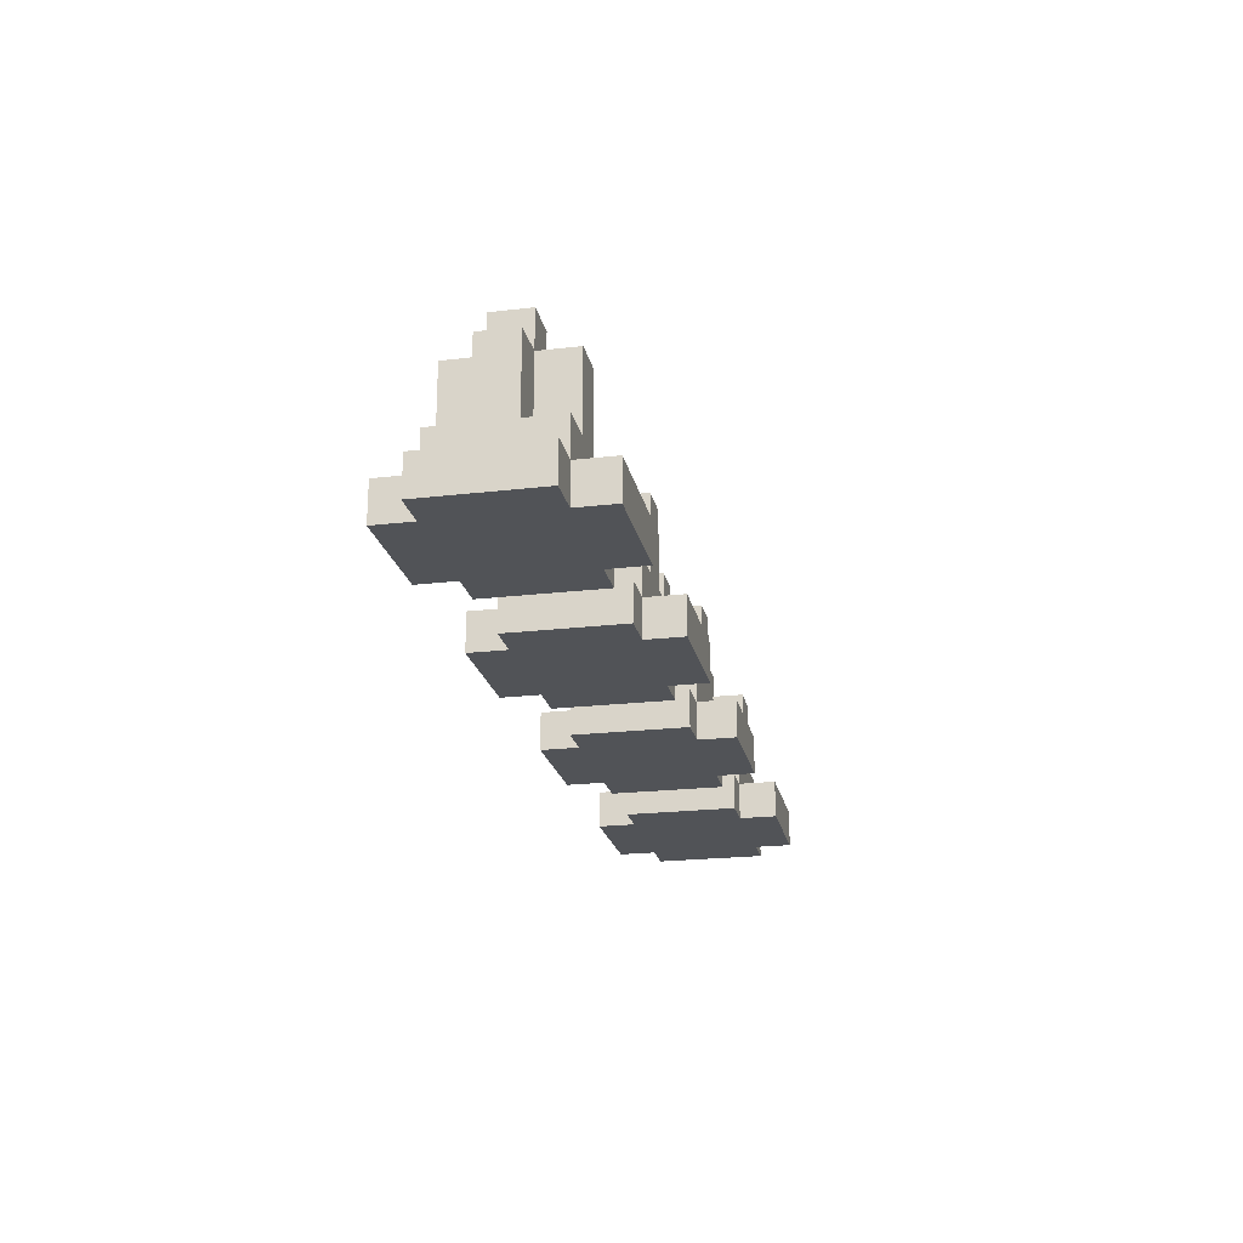
<metadata>
{"format":"obj","ext":"obj","renderer":"f3d","projection":"perspective","resolution":1024,"background":"white","views":[{"elev":-21.7,"azim":-78.3,"up":"+Y"}]}
</metadata>
<code>
o
v -1.2 0 -0.3
v -0.9 0 -0.3
v -0.5 0 -0.3
v -0.2 0 -0.3
v 0.2 0 -0.3
v 0.5 0 -0.3
v 0.9 0 -0.3
v 1.2 0 -0.3
v -1.2 0.1 -0.3
v -0.9 0.1 -0.3
v -0.5 0.1 -0.3
v -0.2 0.1 -0.3
v 0.2 0.1 -0.3
v 0.5 0.1 -0.3
v 0.9 0.1 -0.3
v 1.2 0.1 -0.3
v -1.3 0 -0.2
v -1.2 0 -0.2
v -0.9 0 -0.2
v -0.8 0 -0.2
v -0.6 0 -0.2
v -0.5 0 -0.2
v -0.2 0 -0.2
v -0.1 0 -0.2
v 0.1 0 -0.2
v 0.2 0 -0.2
v 0.5 0 -0.2
v 0.6 0 -0.2
v 0.8 0 -0.2
v 0.9 0 -0.2
v 1.2 0 -0.2
v 1.3 0 -0.2
v -1.3 0.1 -0.2
v -1.2 0.1 -0.2
v -0.9 0.1 -0.2
v -0.8 0.1 -0.2
v -0.6 0.1 -0.2
v -0.5 0.1 -0.2
v -0.2 0.1 -0.2
v -0.1 0.1 -0.2
v 0.1 0.1 -0.2
v 0.2 0.1 -0.2
v 0.5 0.1 -0.2
v 0.6 0.1 -0.2
v 0.8 0.1 -0.2
v 0.9 0.1 -0.2
v 1.2 0.1 -0.2
v 1.3 0.1 -0.2
v -1.2 0.2 -0.2
v -1.1 0.2 -0.2
v -1 0.2 -0.2
v -0.9 0.2 -0.2
v -0.5 0.2 -0.2
v -0.4 0.2 -0.2
v -0.3 0.2 -0.2
v -0.2 0.2 -0.2
v 0.2 0.2 -0.2
v 0.3 0.2 -0.2
v 0.4 0.2 -0.2
v 0.5 0.2 -0.2
v 0.9 0.2 -0.2
v 1 0.2 -0.2
v 1.1 0.2 -0.2
v 1.2 0.2 -0.2
v -1.1 0.4 -0.2
v -1 0.4 -0.2
v -0.4 0.4 -0.2
v -0.3 0.4 -0.2
v 0.3 0.4 -0.2
v 0.4 0.4 -0.2
v 1 0.4 -0.2
v 1.1 0.4 -0.2
v -1.2 0.2 -0.1
v -1.1 0.2 -0.1
v -1 0.2 -0.1
v -0.9 0.2 -0.1
v -0.5 0.2 -0.1
v -0.4 0.2 -0.1
v -0.3 0.2 -0.1
v -0.2 0.2 -0.1
v 0.2 0.2 -0.1
v 0.3 0.2 -0.1
v 0.4 0.2 -0.1
v 0.5 0.2 -0.1
v 0.9 0.2 -0.1
v 1 0.2 -0.1
v 1.1 0.2 -0.1
v 1.2 0.2 -0.1
v -1.2 0.4 -0.1
v -1.1 0.4 -0.1
v -1 0.4 -0.1
v -0.9 0.4 -0.1
v -0.5 0.4 -0.1
v -0.4 0.4 -0.1
v -0.3 0.4 -0.1
v -0.2 0.4 -0.1
v 0.2 0.4 -0.1
v 0.3 0.4 -0.1
v 0.4 0.4 -0.1
v 0.5 0.4 -0.1
v 0.9 0.4 -0.1
v 1 0.4 -0.1
v 1.1 0.4 -0.1
v 1.2 0.4 -0.1
v -1.1 0.5 -0.1
v -1 0.5 -0.1
v -0.4 0.5 -0.1
v -0.3 0.5 -0.1
v 0.3 0.5 -0.1
v 0.4 0.5 -0.1
v 1 0.5 -0.1
v 1.1 0.5 -0.1
v -1.2 0.2 0
v -1.1 0.2 0
v -1 0.2 0
v -0.9 0.2 0
v -0.5 0.2 0
v -0.4 0.2 0
v -0.3 0.2 0
v -0.2 0.2 0
v 0.2 0.2 0
v 0.3 0.2 0
v 0.4 0.2 0
v 0.5 0.2 0
v 0.9 0.2 0
v 1 0.2 0
v 1.1 0.2 0
v 1.2 0.2 0
v -1.2 0.4 0
v -1.1 0.4 0
v -1 0.4 0
v -0.9 0.4 0
v -0.5 0.4 0
v -0.4 0.4 0
v -0.3 0.4 0
v -0.2 0.4 0
v 0.2 0.4 0
v 0.3 0.4 0
v 0.4 0.4 0
v 0.5 0.4 0
v 0.9 0.4 0
v 1 0.4 0
v 1.1 0.4 0
v 1.2 0.4 0
v -1.1 0.5 0
v -1 0.5 0
v -0.4 0.5 0
v -0.3 0.5 0
v 0.3 0.5 0
v 0.4 0.5 0
v 1 0.5 0
v 1.1 0.5 0
v -1.3 0 0.1
v -1.2 0 0.1
v -0.9 0 0.1
v -0.8 0 0.1
v -0.6 0 0.1
v -0.5 0 0.1
v -0.2 0 0.1
v -0.1 0 0.1
v 0.1 0 0.1
v 0.2 0 0.1
v 0.5 0 0.1
v 0.6 0 0.1
v 0.8 0 0.1
v 0.9 0 0.1
v 1.2 0 0.1
v 1.3 0 0.1
v -1.3 0.1 0.1
v -1.2 0.1 0.1
v -0.9 0.1 0.1
v -0.8 0.1 0.1
v -0.6 0.1 0.1
v -0.5 0.1 0.1
v -0.2 0.1 0.1
v -0.1 0.1 0.1
v 0.1 0.1 0.1
v 0.2 0.1 0.1
v 0.5 0.1 0.1
v 0.6 0.1 0.1
v 0.8 0.1 0.1
v 0.9 0.1 0.1
v 1.2 0.1 0.1
v 1.3 0.1 0.1
v -1.2 0.2 0.1
v -1.1 0.2 0.1
v -1 0.2 0.1
v -0.9 0.2 0.1
v -0.5 0.2 0.1
v -0.4 0.2 0.1
v -0.3 0.2 0.1
v -0.2 0.2 0.1
v 0.2 0.2 0.1
v 0.3 0.2 0.1
v 0.4 0.2 0.1
v 0.5 0.2 0.1
v 0.9 0.2 0.1
v 1 0.2 0.1
v 1.1 0.2 0.1
v 1.2 0.2 0.1
v -1.1 0.4 0.1
v -1 0.4 0.1
v -0.4 0.4 0.1
v -0.3 0.4 0.1
v 0.3 0.4 0.1
v 0.4 0.4 0.1
v 1 0.4 0.1
v 1.1 0.4 0.1
v -1.2 0 0.2
v -0.9 0 0.2
v -0.5 0 0.2
v -0.2 0 0.2
v 0.2 0 0.2
v 0.5 0 0.2
v 0.9 0 0.2
v 1.2 0 0.2
v -1.2 0.1 0.2
v -0.9 0.1 0.2
v -0.5 0.1 0.2
v -0.2 0.1 0.2
v 0.2 0.1 0.2
v 0.5 0.1 0.2
v 0.9 0.1 0.2
v 1.2 0.1 0.2
v -1.3 0 -0.2
v -1.3 0.1 -0.2
v -1.3 0 0.1
v -1.3 0.1 0.1
v -1.2 0 -0.3
v -1.2 0.1 -0.3
v -1.2 0 -0.2
v -1.2 0.1 -0.2
v -1.2 0.2 -0.2
v -1.2 0.2 -0.1
v -1.2 0.4 -0.1
v -1.2 0.2 0
v -1.2 0.4 0
v -1.2 0 0.1
v -1.2 0.1 0.1
v -1.2 0.2 0.1
v -1.2 0 0.2
v -1.2 0.1 0.2
v -1.1 0.2 -0.2
v -1.1 0.4 -0.2
v -1.1 0.2 -0.1
v -1.1 0.4 -0.1
v -1.1 0.5 -0.1
v -1.1 0.2 0
v -1.1 0.4 0
v -1.1 0.5 0
v -1.1 0.2 0.1
v -1.1 0.4 0.1
v -0.6 0 -0.2
v -0.6 0.1 -0.2
v -0.6 0 0.1
v -0.6 0.1 0.1
v -0.5 0 -0.3
v -0.5 0.1 -0.3
v -0.5 0 -0.2
v -0.5 0.1 -0.2
v -0.5 0.2 -0.2
v -0.5 0.2 -0.1
v -0.5 0.4 -0.1
v -0.5 0.2 0
v -0.5 0.4 0
v -0.5 0 0.1
v -0.5 0.1 0.1
v -0.5 0.2 0.1
v -0.5 0 0.2
v -0.5 0.1 0.2
v -0.4 0.2 -0.2
v -0.4 0.4 -0.2
v -0.4 0.2 -0.1
v -0.4 0.4 -0.1
v -0.4 0.5 -0.1
v -0.4 0.2 0
v -0.4 0.4 0
v -0.4 0.5 0
v -0.4 0.2 0.1
v -0.4 0.4 0.1
v 0.1 0 -0.2
v 0.1 0.1 -0.2
v 0.1 0 0.1
v 0.1 0.1 0.1
v 0.2 0 -0.3
v 0.2 0.1 -0.3
v 0.2 0 -0.2
v 0.2 0.1 -0.2
v 0.2 0.2 -0.2
v 0.2 0.2 -0.1
v 0.2 0.4 -0.1
v 0.2 0.2 0
v 0.2 0.4 0
v 0.2 0 0.1
v 0.2 0.1 0.1
v 0.2 0.2 0.1
v 0.2 0 0.2
v 0.2 0.1 0.2
v 0.3 0.2 -0.2
v 0.3 0.4 -0.2
v 0.3 0.2 -0.1
v 0.3 0.4 -0.1
v 0.3 0.5 -0.1
v 0.3 0.2 0
v 0.3 0.4 0
v 0.3 0.5 0
v 0.3 0.2 0.1
v 0.3 0.4 0.1
v 0.8 0 -0.2
v 0.8 0.1 -0.2
v 0.8 0 0.1
v 0.8 0.1 0.1
v 0.9 0 -0.3
v 0.9 0.1 -0.3
v 0.9 0 -0.2
v 0.9 0.1 -0.2
v 0.9 0.2 -0.2
v 0.9 0.2 -0.1
v 0.9 0.4 -0.1
v 0.9 0.2 0
v 0.9 0.4 0
v 0.9 0 0.1
v 0.9 0.1 0.1
v 0.9 0.2 0.1
v 0.9 0 0.2
v 0.9 0.1 0.2
v 1 0.2 -0.2
v 1 0.4 -0.2
v 1 0.2 -0.1
v 1 0.4 -0.1
v 1 0.5 -0.1
v 1 0.2 0
v 1 0.4 0
v 1 0.5 0
v 1 0.2 0.1
v 1 0.4 0.1
v -1 0.2 -0.2
v -1 0.4 -0.2
v -1 0.2 -0.1
v -1 0.4 -0.1
v -1 0.5 -0.1
v -1 0.2 0
v -1 0.4 0
v -1 0.5 0
v -1 0.2 0.1
v -1 0.4 0.1
v -0.9 0 -0.3
v -0.9 0.1 -0.3
v -0.9 0 -0.2
v -0.9 0.1 -0.2
v -0.9 0.2 -0.2
v -0.9 0.2 -0.1
v -0.9 0.4 -0.1
v -0.9 0.2 0
v -0.9 0.4 0
v -0.9 0 0.1
v -0.9 0.1 0.1
v -0.9 0.2 0.1
v -0.9 0 0.2
v -0.9 0.1 0.2
v -0.8 0 -0.2
v -0.8 0.1 -0.2
v -0.8 0 0.1
v -0.8 0.1 0.1
v -0.3 0.2 -0.2
v -0.3 0.4 -0.2
v -0.3 0.2 -0.1
v -0.3 0.4 -0.1
v -0.3 0.5 -0.1
v -0.3 0.2 0
v -0.3 0.4 0
v -0.3 0.5 0
v -0.3 0.2 0.1
v -0.3 0.4 0.1
v -0.2 0 -0.3
v -0.2 0.1 -0.3
v -0.2 0 -0.2
v -0.2 0.1 -0.2
v -0.2 0.2 -0.2
v -0.2 0.2 -0.1
v -0.2 0.4 -0.1
v -0.2 0.2 0
v -0.2 0.4 0
v -0.2 0 0.1
v -0.2 0.1 0.1
v -0.2 0.2 0.1
v -0.2 0 0.2
v -0.2 0.1 0.2
v -0.1 0 -0.2
v -0.1 0.1 -0.2
v -0.1 0 0.1
v -0.1 0.1 0.1
v 0.4 0.2 -0.2
v 0.4 0.4 -0.2
v 0.4 0.2 -0.1
v 0.4 0.4 -0.1
v 0.4 0.5 -0.1
v 0.4 0.2 0
v 0.4 0.4 0
v 0.4 0.5 0
v 0.4 0.2 0.1
v 0.4 0.4 0.1
v 0.5 0 -0.3
v 0.5 0.1 -0.3
v 0.5 0 -0.2
v 0.5 0.1 -0.2
v 0.5 0.2 -0.2
v 0.5 0.2 -0.1
v 0.5 0.4 -0.1
v 0.5 0.2 0
v 0.5 0.4 0
v 0.5 0 0.1
v 0.5 0.1 0.1
v 0.5 0.2 0.1
v 0.5 0 0.2
v 0.5 0.1 0.2
v 0.6 0 -0.2
v 0.6 0.1 -0.2
v 0.6 0 0.1
v 0.6 0.1 0.1
v 1.1 0.2 -0.2
v 1.1 0.4 -0.2
v 1.1 0.2 -0.1
v 1.1 0.4 -0.1
v 1.1 0.5 -0.1
v 1.1 0.2 0
v 1.1 0.4 0
v 1.1 0.5 0
v 1.1 0.2 0.1
v 1.1 0.4 0.1
v 1.2 0 -0.3
v 1.2 0.1 -0.3
v 1.2 0 -0.2
v 1.2 0.1 -0.2
v 1.2 0.2 -0.2
v 1.2 0.2 -0.1
v 1.2 0.4 -0.1
v 1.2 0.2 0
v 1.2 0.4 0
v 1.2 0 0.1
v 1.2 0.1 0.1
v 1.2 0.2 0.1
v 1.2 0 0.2
v 1.2 0.1 0.2
v 1.3 0 -0.2
v 1.3 0.1 -0.2
v 1.3 0 0.1
v 1.3 0.1 0.1
v -1.3 0 -0.2
v -1.3 0 0.1
v -1.2 0 -0.3
v -1.2 0 -0.2
v -1.2 0 0.1
v -1.2 0 0.2
v -0.9 0 -0.3
v -0.9 0 -0.2
v -0.9 0 0.1
v -0.9 0 0.2
v -0.8 0 -0.2
v -0.8 0 0.1
v -0.6 0 -0.2
v -0.6 0 0.1
v -0.5 0 -0.3
v -0.5 0 -0.2
v -0.5 0 0.1
v -0.5 0 0.2
v -0.2 0 -0.3
v -0.2 0 -0.2
v -0.2 0 0.1
v -0.2 0 0.2
v -0.1 0 -0.2
v -0.1 0 0.1
v 0.1 0 -0.2
v 0.1 0 0.1
v 0.2 0 -0.3
v 0.2 0 -0.2
v 0.2 0 0.1
v 0.2 0 0.2
v 0.5 0 -0.3
v 0.5 0 -0.2
v 0.5 0 0.1
v 0.5 0 0.2
v 0.6 0 -0.2
v 0.6 0 0.1
v 0.8 0 -0.2
v 0.8 0 0.1
v 0.9 0 -0.3
v 0.9 0 -0.2
v 0.9 0 0.1
v 0.9 0 0.2
v 1.2 0 -0.3
v 1.2 0 -0.2
v 1.2 0 0.1
v 1.2 0 0.2
v 1.3 0 -0.2
v 1.3 0 0.1
v -1.3 0.1 -0.2
v -1.3 0.1 0.1
v -1.2 0.1 -0.3
v -1.2 0.1 -0.2
v -1.2 0.1 0.1
v -1.2 0.1 0.2
v -0.9 0.1 -0.3
v -0.9 0.1 -0.2
v -0.9 0.1 0.1
v -0.9 0.1 0.2
v -0.8 0.1 -0.2
v -0.8 0.1 0.1
v -0.6 0.1 -0.2
v -0.6 0.1 0.1
v -0.5 0.1 -0.3
v -0.5 0.1 -0.2
v -0.5 0.1 0.1
v -0.5 0.1 0.2
v -0.2 0.1 -0.3
v -0.2 0.1 -0.2
v -0.2 0.1 0.1
v -0.2 0.1 0.2
v -0.1 0.1 -0.2
v -0.1 0.1 0.1
v 0.1 0.1 -0.2
v 0.1 0.1 0.1
v 0.2 0.1 -0.3
v 0.2 0.1 -0.2
v 0.2 0.1 0.1
v 0.2 0.1 0.2
v 0.5 0.1 -0.3
v 0.5 0.1 -0.2
v 0.5 0.1 0.1
v 0.5 0.1 0.2
v 0.6 0.1 -0.2
v 0.6 0.1 0.1
v 0.8 0.1 -0.2
v 0.8 0.1 0.1
v 0.9 0.1 -0.3
v 0.9 0.1 -0.2
v 0.9 0.1 0.1
v 0.9 0.1 0.2
v 1.2 0.1 -0.3
v 1.2 0.1 -0.2
v 1.2 0.1 0.1
v 1.2 0.1 0.2
v 1.3 0.1 -0.2
v 1.3 0.1 0.1
v -1.2 0.2 -0.2
v -1.2 0.2 -0.1
v -1.2 0.2 0
v -1.2 0.2 0.1
v -1.1 0.2 -0.2
v -1.1 0.2 -0.1
v -1.1 0.2 0
v -1.1 0.2 0.1
v -1 0.2 -0.2
v -1 0.2 -0.1
v -1 0.2 0
v -1 0.2 0.1
v -0.9 0.2 -0.2
v -0.9 0.2 -0.1
v -0.9 0.2 0
v -0.9 0.2 0.1
v -0.5 0.2 -0.2
v -0.5 0.2 -0.1
v -0.5 0.2 0
v -0.5 0.2 0.1
v -0.4 0.2 -0.2
v -0.4 0.2 -0.1
v -0.4 0.2 0
v -0.4 0.2 0.1
v -0.3 0.2 -0.2
v -0.3 0.2 -0.1
v -0.3 0.2 0
v -0.3 0.2 0.1
v -0.2 0.2 -0.2
v -0.2 0.2 -0.1
v -0.2 0.2 0
v -0.2 0.2 0.1
v 0.2 0.2 -0.2
v 0.2 0.2 -0.1
v 0.2 0.2 0
v 0.2 0.2 0.1
v 0.3 0.2 -0.2
v 0.3 0.2 -0.1
v 0.3 0.2 0
v 0.3 0.2 0.1
v 0.4 0.2 -0.2
v 0.4 0.2 -0.1
v 0.4 0.2 0
v 0.4 0.2 0.1
v 0.5 0.2 -0.2
v 0.5 0.2 -0.1
v 0.5 0.2 0
v 0.5 0.2 0.1
v 0.9 0.2 -0.2
v 0.9 0.2 -0.1
v 0.9 0.2 0
v 0.9 0.2 0.1
v 1 0.2 -0.2
v 1 0.2 -0.1
v 1 0.2 0
v 1 0.2 0.1
v 1.1 0.2 -0.2
v 1.1 0.2 -0.1
v 1.1 0.2 0
v 1.1 0.2 0.1
v 1.2 0.2 -0.2
v 1.2 0.2 -0.1
v 1.2 0.2 0
v 1.2 0.2 0.1
v -1.2 0.4 -0.1
v -1.2 0.4 0
v -1.1 0.4 -0.2
v -1.1 0.4 -0.1
v -1.1 0.4 0
v -1.1 0.4 0.1
v -1 0.4 -0.2
v -1 0.4 -0.1
v -1 0.4 0
v -1 0.4 0.1
v -0.9 0.4 -0.1
v -0.9 0.4 0
v -0.5 0.4 -0.1
v -0.5 0.4 0
v -0.4 0.4 -0.2
v -0.4 0.4 -0.1
v -0.4 0.4 0
v -0.4 0.4 0.1
v -0.3 0.4 -0.2
v -0.3 0.4 -0.1
v -0.3 0.4 0
v -0.3 0.4 0.1
v -0.2 0.4 -0.1
v -0.2 0.4 0
v 0.2 0.4 -0.1
v 0.2 0.4 0
v 0.3 0.4 -0.2
v 0.3 0.4 -0.1
v 0.3 0.4 0
v 0.3 0.4 0.1
v 0.4 0.4 -0.2
v 0.4 0.4 -0.1
v 0.4 0.4 0
v 0.4 0.4 0.1
v 0.5 0.4 -0.1
v 0.5 0.4 0
v 0.9 0.4 -0.1
v 0.9 0.4 0
v 1 0.4 -0.2
v 1 0.4 -0.1
v 1 0.4 0
v 1 0.4 0.1
v 1.1 0.4 -0.2
v 1.1 0.4 -0.1
v 1.1 0.4 0
v 1.1 0.4 0.1
v 1.2 0.4 -0.1
v 1.2 0.4 0
v -1.1 0.5 -0.1
v -1.1 0.5 0
v -1 0.5 -0.1
v -1 0.5 0
v -0.4 0.5 -0.1
v -0.4 0.5 0
v -0.3 0.5 -0.1
v -0.3 0.5 0
v 0.3 0.5 -0.1
v 0.3 0.5 0
v 0.4 0.5 -0.1
v 0.4 0.5 0
v 1 0.5 -0.1
v 1 0.5 0
v 1.1 0.5 -0.1
v 1.1 0.5 0
f 9 2 1
f 10 2 9
f 11 4 3
f 12 4 11
f 13 6 5
f 14 6 13
f 15 8 7
f 16 8 15
f 33 18 17
f 34 18 33
f 35 20 19
f 36 20 35
f 37 22 21
f 38 22 37
f 39 24 23
f 40 24 39
f 41 26 25
f 42 26 41
f 43 28 27
f 44 28 43
f 45 30 29
f 46 30 45
f 47 32 31
f 48 32 47
f 49 35 34
f 50 35 49
f 51 35 50
f 52 35 51
f 53 39 38
f 54 39 53
f 55 39 54
f 56 39 55
f 57 43 42
f 58 43 57
f 59 43 58
f 60 43 59
f 61 47 46
f 62 47 61
f 63 47 62
f 64 47 63
f 65 51 50
f 66 51 65
f 67 55 54
f 68 55 67
f 69 59 58
f 70 59 69
f 71 63 62
f 72 63 71
f 89 74 73
f 90 74 89
f 91 76 75
f 92 76 91
f 93 78 77
f 94 78 93
f 95 80 79
f 96 80 95
f 97 82 81
f 98 82 97
f 99 84 83
f 100 84 99
f 101 86 85
f 102 86 101
f 103 88 87
f 104 88 103
f 105 91 90
f 106 91 105
f 107 95 94
f 108 95 107
f 109 99 98
f 110 99 109
f 111 103 102
f 112 103 111
f 113 114 129
f 129 114 130
f 115 116 131
f 131 116 132
f 117 118 133
f 133 118 134
f 119 120 135
f 135 120 136
f 121 122 137
f 137 122 138
f 123 124 139
f 139 124 140
f 125 126 141
f 141 126 142
f 127 128 143
f 143 128 144
f 130 131 145
f 145 131 146
f 134 135 147
f 147 135 148
f 138 139 149
f 149 139 150
f 142 143 151
f 151 143 152
f 153 154 169
f 169 154 170
f 155 156 171
f 171 156 172
f 157 158 173
f 173 158 174
f 159 160 175
f 175 160 176
f 161 162 177
f 177 162 178
f 163 164 179
f 179 164 180
f 165 166 181
f 181 166 182
f 167 168 183
f 183 168 184
f 170 171 185
f 185 171 186
f 186 171 187
f 187 171 188
f 174 175 189
f 189 175 190
f 190 175 191
f 191 175 192
f 178 179 193
f 193 179 194
f 194 179 195
f 195 179 196
f 182 183 197
f 197 183 198
f 198 183 199
f 199 183 200
f 186 187 201
f 201 187 202
f 190 191 203
f 203 191 204
f 194 195 205
f 205 195 206
f 198 199 207
f 207 199 208
f 209 210 217
f 217 210 218
f 211 212 219
f 219 212 220
f 213 214 221
f 221 214 222
f 215 216 223
f 223 216 224
f 227 226 225
f 228 226 227
f 231 230 229
f 232 230 231
f 234 233 232
f 236 234 232
f 236 235 234
f 237 235 236
f 239 236 232
f 240 236 239
f 241 239 238
f 242 239 241
f 245 244 243
f 246 244 245
f 249 247 246
f 250 247 249
f 251 249 248
f 252 249 251
f 255 254 253
f 256 254 255
f 259 258 257
f 260 258 259
f 262 261 260
f 264 262 260
f 264 263 262
f 265 263 264
f 267 264 260
f 268 264 267
f 269 267 266
f 270 267 269
f 273 272 271
f 274 272 273
f 277 275 274
f 278 275 277
f 279 277 276
f 280 277 279
f 283 282 281
f 284 282 283
f 287 286 285
f 288 286 287
f 290 289 288
f 292 290 288
f 292 291 290
f 293 291 292
f 295 292 288
f 296 292 295
f 297 295 294
f 298 295 297
f 301 300 299
f 302 300 301
f 305 303 302
f 306 303 305
f 307 305 304
f 308 305 307
f 311 310 309
f 312 310 311
f 315 314 313
f 316 314 315
f 318 317 316
f 320 318 316
f 320 319 318
f 321 319 320
f 323 320 316
f 324 320 323
f 325 323 322
f 326 323 325
f 329 328 327
f 330 328 329
f 333 331 330
f 334 331 333
f 335 333 332
f 336 333 335
f 337 338 339
f 339 338 340
f 340 341 343
f 343 341 344
f 342 343 345
f 345 343 346
f 347 348 349
f 349 348 350
f 350 351 352
f 350 352 354
f 352 353 354
f 354 353 355
f 350 354 357
f 357 354 358
f 356 357 359
f 359 357 360
f 361 362 363
f 363 362 364
f 365 366 367
f 367 366 368
f 368 369 371
f 371 369 372
f 370 371 373
f 373 371 374
f 375 376 377
f 377 376 378
f 378 379 380
f 378 380 382
f 380 381 382
f 382 381 383
f 378 382 385
f 385 382 386
f 384 385 387
f 387 385 388
f 389 390 391
f 391 390 392
f 393 394 395
f 395 394 396
f 396 397 399
f 399 397 400
f 398 399 401
f 401 399 402
f 403 404 405
f 405 404 406
f 406 407 408
f 406 408 410
f 408 409 410
f 410 409 411
f 406 410 413
f 413 410 414
f 412 413 415
f 415 413 416
f 417 418 419
f 419 418 420
f 421 422 423
f 423 422 424
f 424 425 427
f 427 425 428
f 426 427 429
f 429 427 430
f 431 432 433
f 433 432 434
f 434 435 436
f 434 436 438
f 436 437 438
f 438 437 439
f 434 438 441
f 441 438 442
f 440 441 443
f 443 441 444
f 445 446 447
f 447 446 448
f 452 450 449
f 453 450 452
f 455 452 451
f 455 454 453
f 455 453 452
f 456 454 455
f 457 454 456
f 458 454 457
f 459 457 456
f 460 457 459
f 464 462 461
f 465 462 464
f 467 465 464
f 467 466 465
f 467 464 463
f 468 466 467
f 469 466 468
f 470 466 469
f 471 469 468
f 472 469 471
f 476 474 473
f 477 474 476
f 479 477 476
f 479 478 477
f 479 476 475
f 480 478 479
f 481 478 480
f 482 478 481
f 483 481 480
f 484 481 483
f 488 486 485
f 489 486 488
f 491 489 488
f 491 490 489
f 491 488 487
f 492 490 491
f 493 490 492
f 494 490 493
f 495 493 492
f 496 493 495
f 497 498 500
f 500 498 501
f 499 500 503
f 503 500 504
f 501 502 505
f 505 502 506
f 504 505 507
f 507 505 508
f 509 510 512
f 512 510 513
f 511 512 515
f 515 512 516
f 513 514 517
f 517 514 518
f 516 517 519
f 519 517 520
f 521 522 524
f 524 522 525
f 523 524 527
f 527 524 528
f 525 526 529
f 529 526 530
f 528 529 531
f 531 529 532
f 533 534 536
f 536 534 537
f 535 536 539
f 539 536 540
f 537 538 541
f 541 538 542
f 540 541 543
f 543 541 544
f 545 546 549
f 549 546 550
f 547 548 551
f 551 548 552
f 553 554 557
f 557 554 558
f 555 556 559
f 559 556 560
f 561 562 565
f 565 562 566
f 563 564 567
f 567 564 568
f 569 570 573
f 573 570 574
f 571 572 575
f 575 572 576
f 577 578 581
f 581 578 582
f 579 580 583
f 583 580 584
f 585 586 589
f 589 586 590
f 587 588 591
f 591 588 592
f 593 594 597
f 597 594 598
f 595 596 599
f 599 596 600
f 601 602 605
f 605 602 606
f 603 604 607
f 607 604 608
f 609 610 612
f 612 610 613
f 611 612 615
f 615 612 616
f 613 614 617
f 617 614 618
f 616 617 619
f 619 617 620
f 621 622 624
f 624 622 625
f 623 624 627
f 627 624 628
f 625 626 629
f 629 626 630
f 628 629 631
f 631 629 632
f 633 634 636
f 636 634 637
f 635 636 639
f 639 636 640
f 637 638 641
f 641 638 642
f 640 641 643
f 643 641 644
f 645 646 648
f 648 646 649
f 647 648 651
f 651 648 652
f 649 650 653
f 653 650 654
f 652 653 655
f 655 653 656
f 657 658 659
f 659 658 660
f 661 662 663
f 663 662 664
f 665 666 667
f 667 666 668
f 669 670 671
f 671 670 672

</code>
